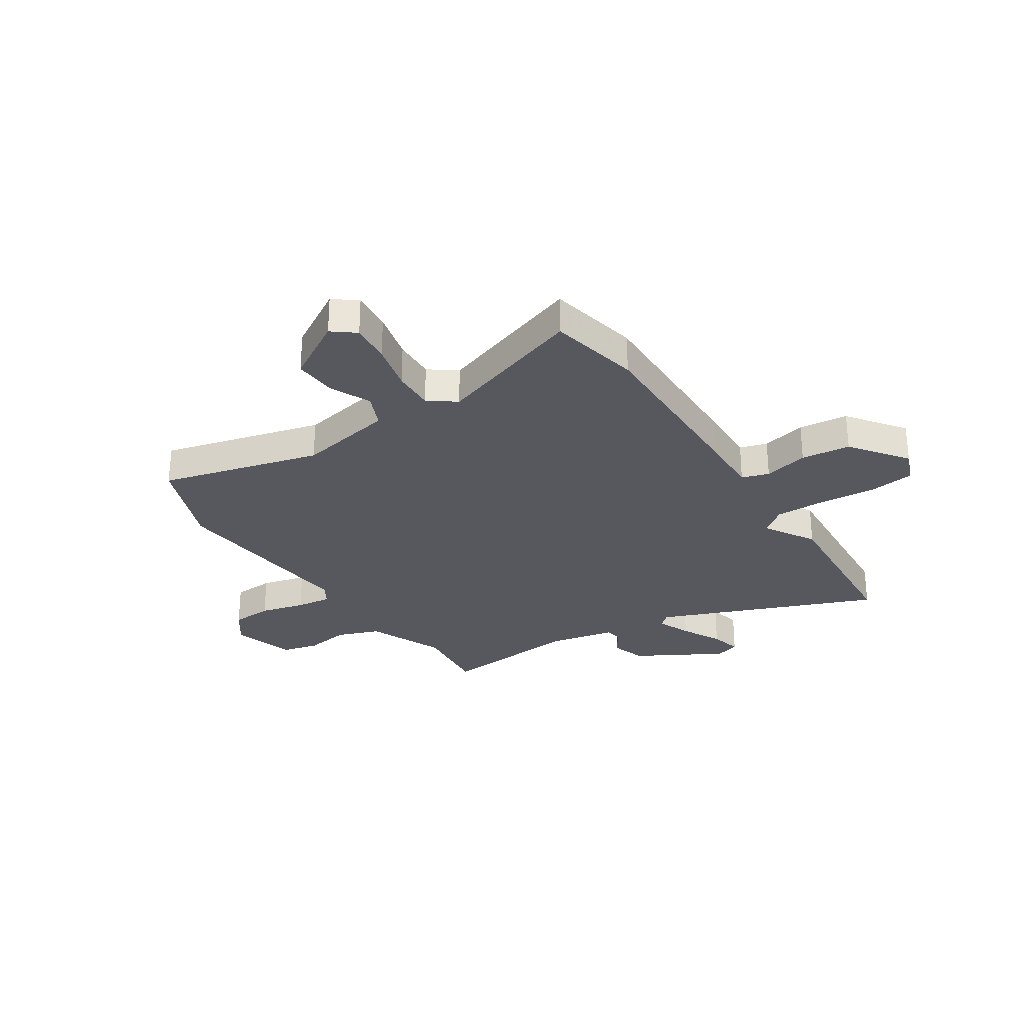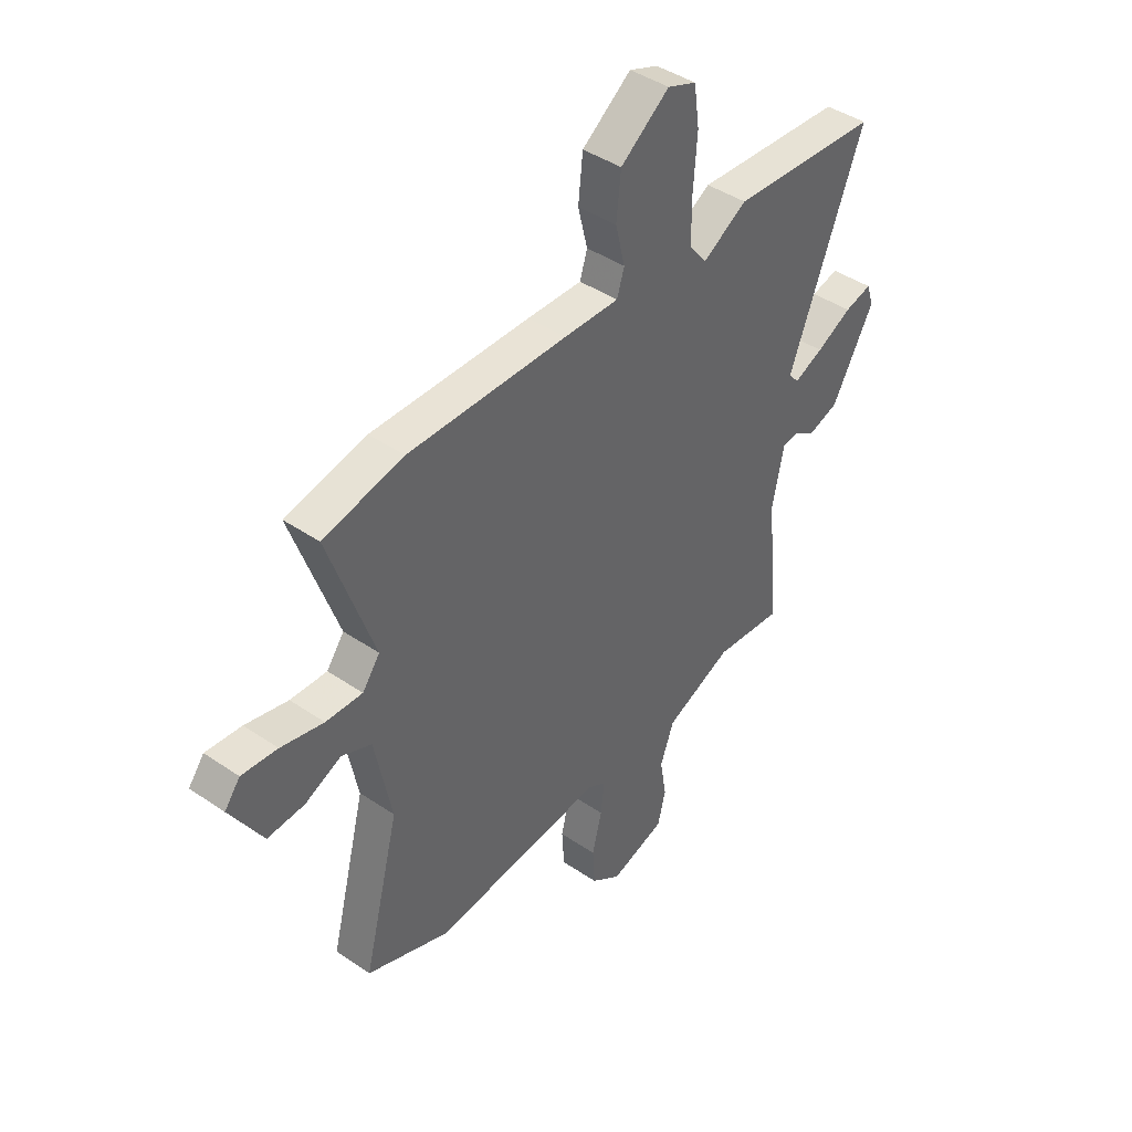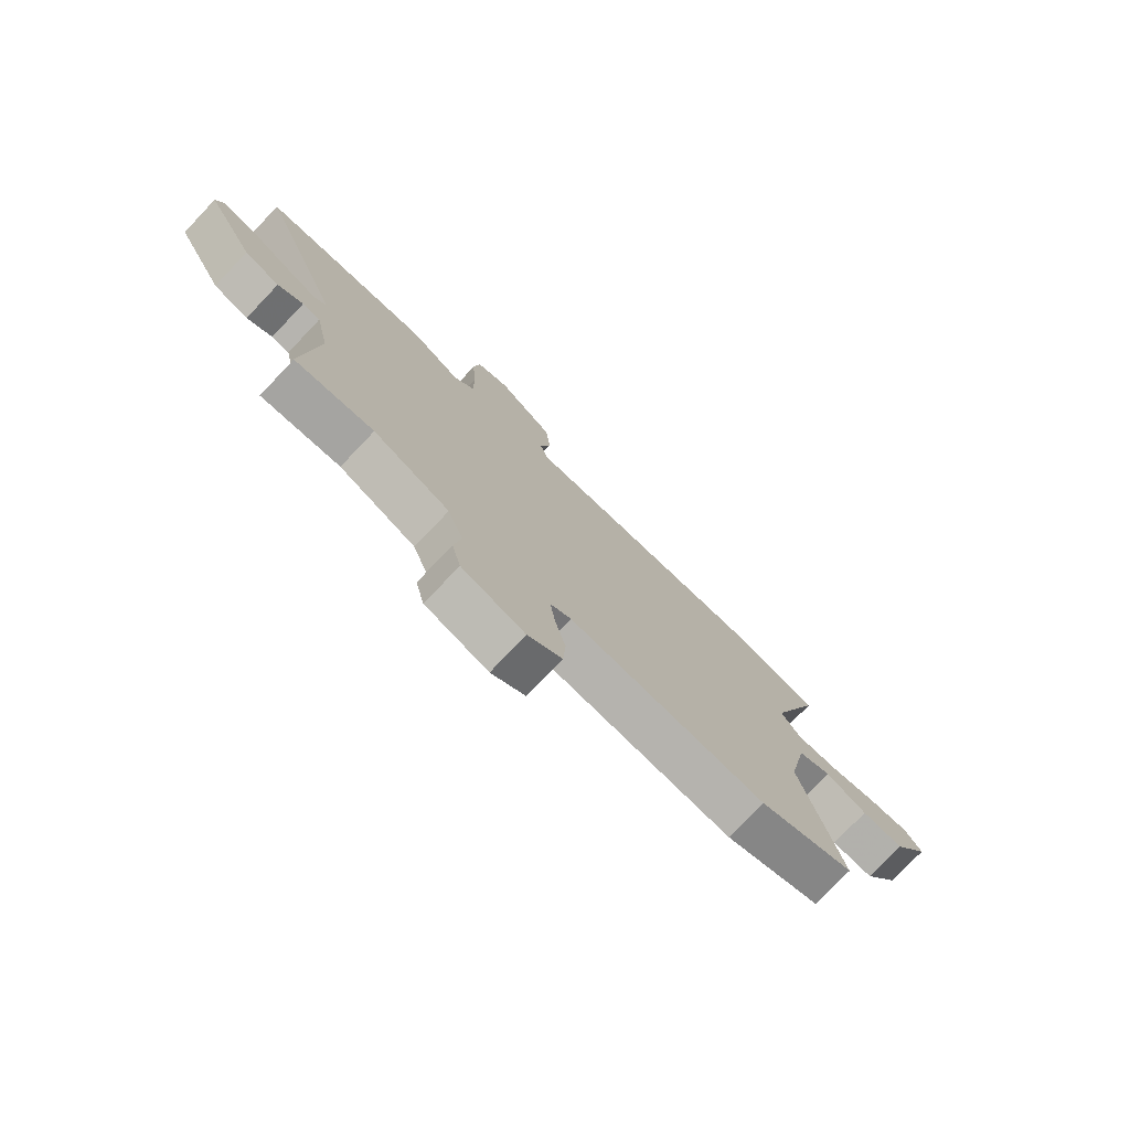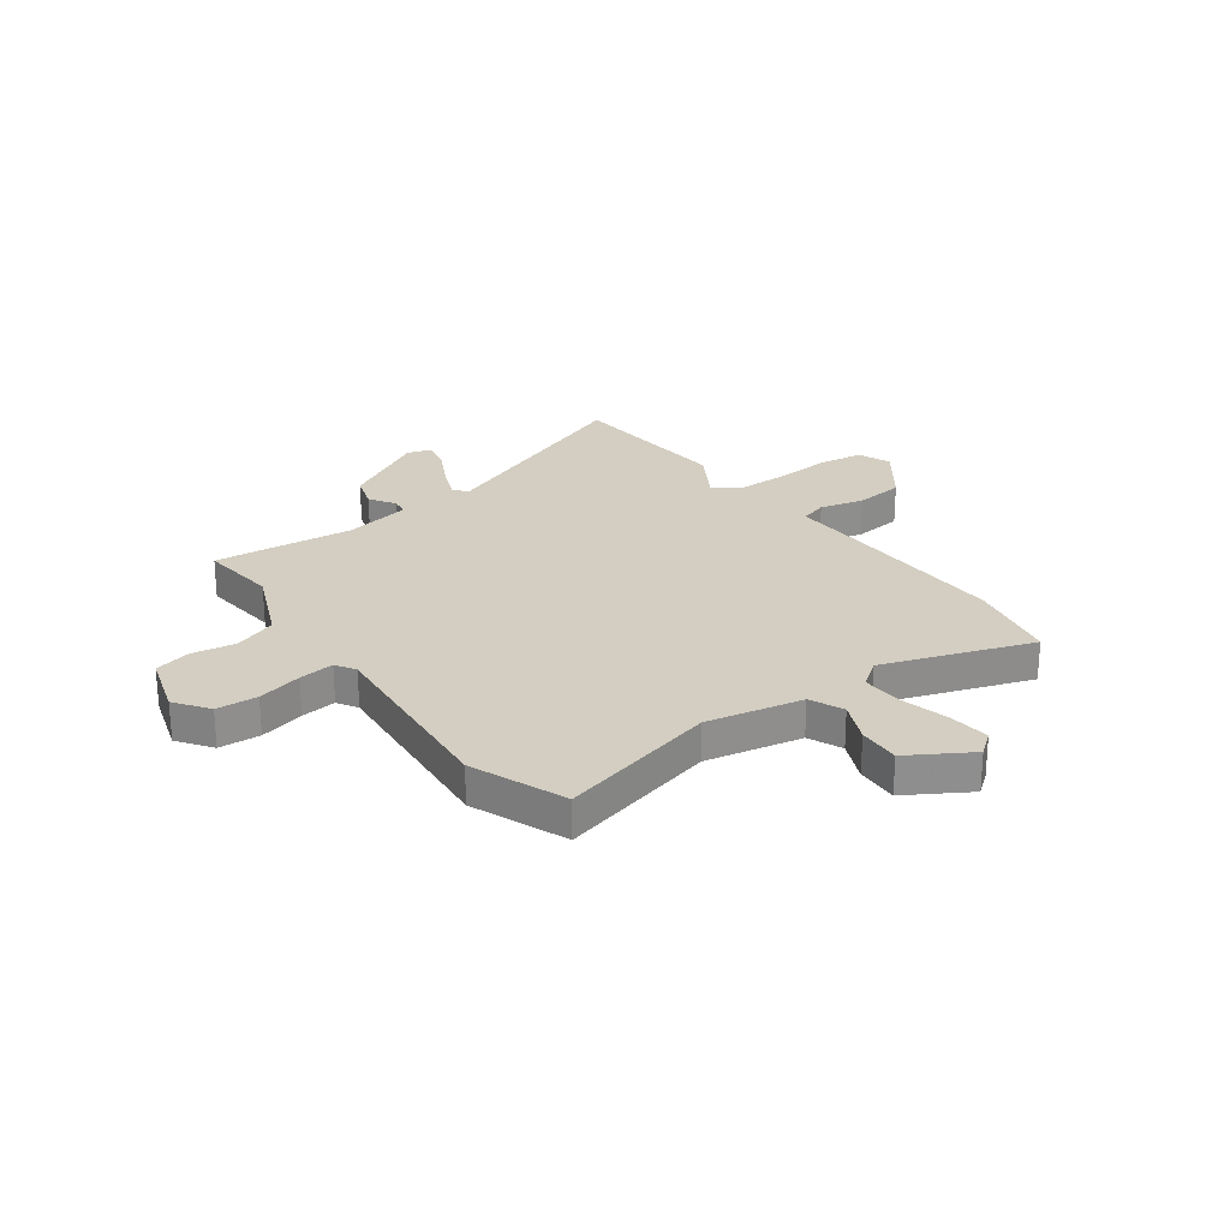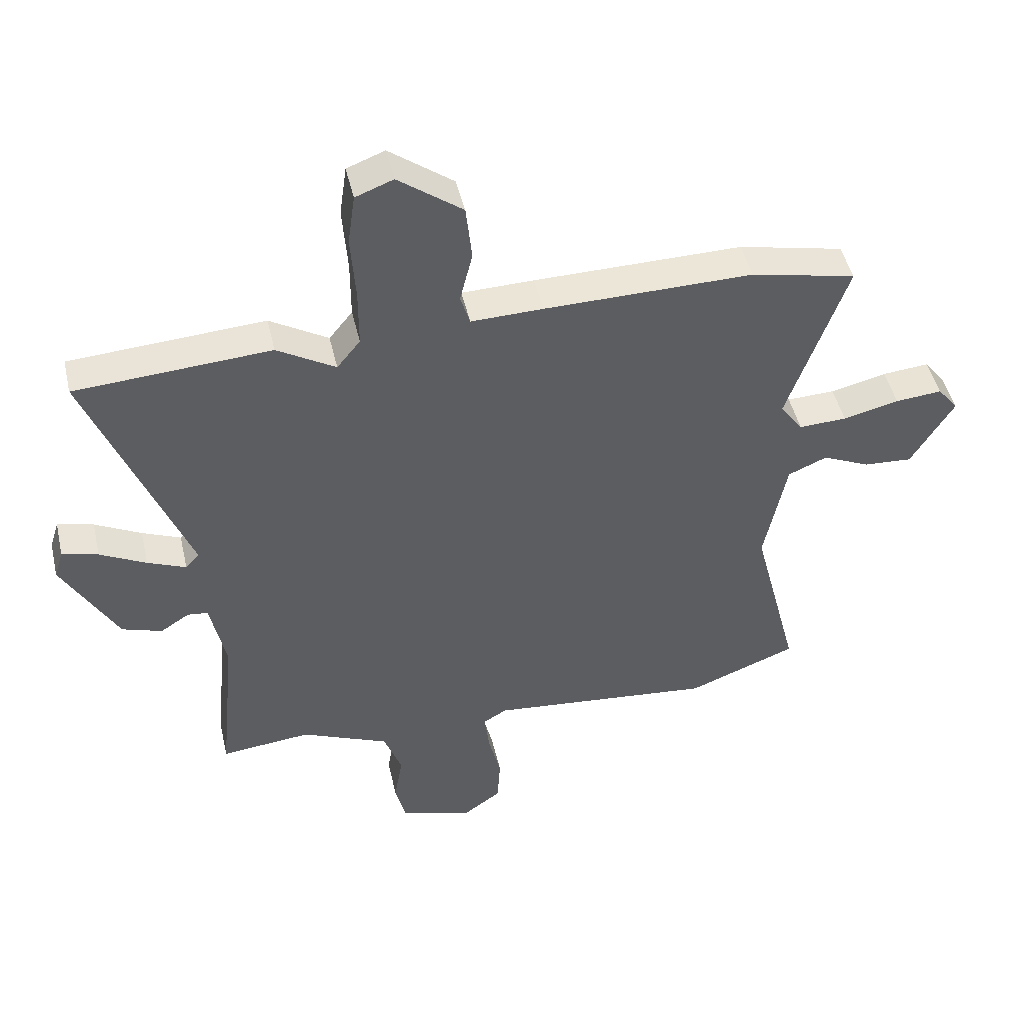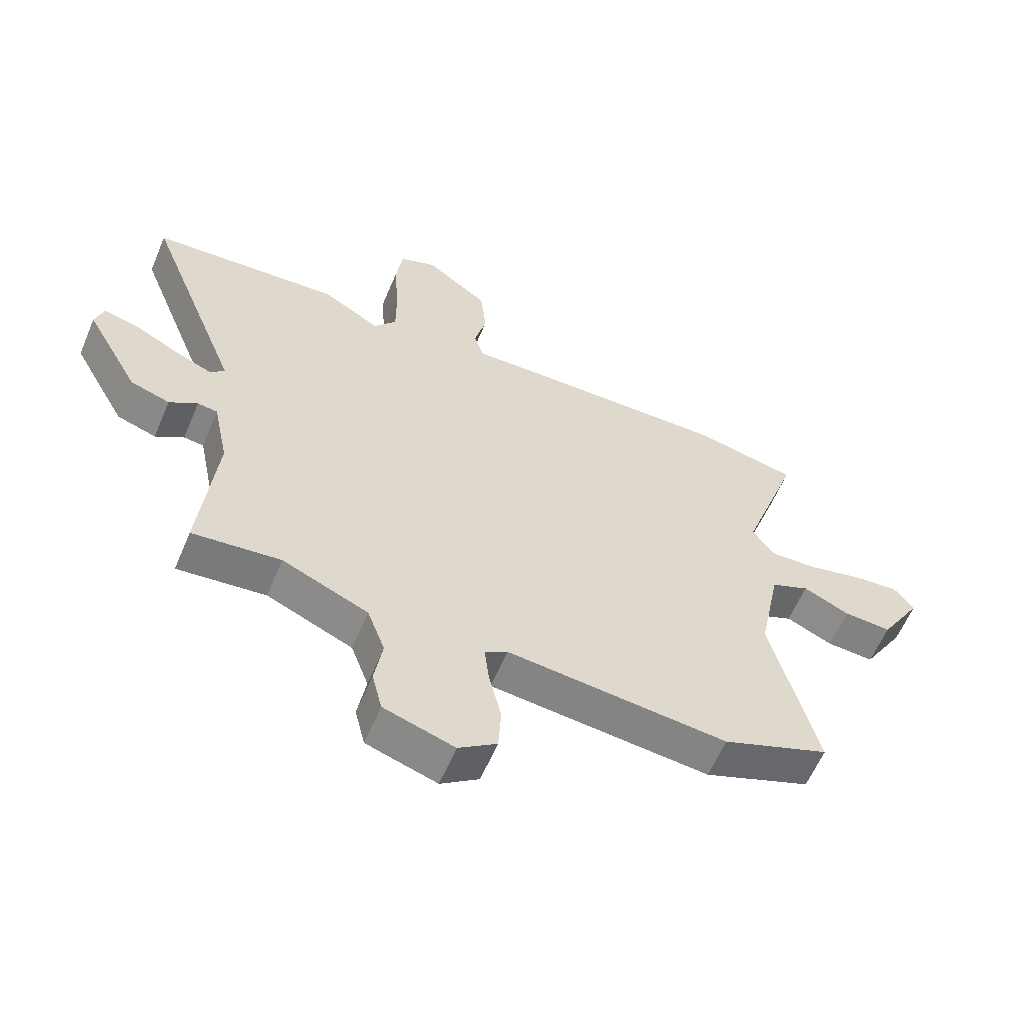
<metadata>
{"format":"obj","ext":"obj","renderer":"f3d","projection":"perspective","resolution":1024,"background":"white","views":[{"elev":-28.9,"azim":-57.2,"up":"+Y"},{"elev":42.5,"azim":-50.8,"up":"+Z"},{"elev":-76.9,"azim":136.4,"up":"+Z"},{"elev":25.3,"azim":-126.4,"up":"+Y"},{"elev":46.9,"azim":167.1,"up":"+Z"},{"elev":-59.9,"azim":157.2,"up":"+Z"}]}
</metadata>
<code>
v -0.403 0.07 -0.537
v -0.585 0.07 -0.467
v -0.507 0.07 -0.161
v -0.544 0.07 0.023
v -0.609 0.07 0.051
v -0.688 0.07 0.015
v -0.769 0.07 0.01
v -0.84 0.07 0.127
v -0.806 0.07 0.171
v -0.728 0.07 0.164
v -0.635 0.07 0.142
v -0.555 0.07 0.139
v -0.517 0.07 0.191
v -0.616 0.07 0.475
v -0.441 0.07 0.513
v -0.093 0.07 0.509
v 0.027 0.07 0.506
v 0.043 0.07 0.558
v 0.022 0.07 0.643
v 0.032 0.07 0.737
v 0.139 0.07 0.817
v 0.202 0.07 0.793
v 0.214 0.07 0.708
v 0.206 0.07 0.598
v 0.206 0.07 0.5
v 0.245 0.07 0.452
v 0.342 0.07 0.51
v 0.667 0.07 0.489
v 0.503 0.07 0.069
v 0.526 0.07 0.044
v 0.59 0.07 0.071
v 0.667 0.07 0.111
v 0.727 0.07 0.126
v 0.742 0.07 0.079
v 0.65 0.07 -0.086
v 0.583 0.07 -0.108
v 0.535 0.07 -0.077
v 0.501 0.07 -0.081
v 0.475 0.07 -0.208
v 0.502 0.07 -0.48
v 0.352 0.07 -0.465
v 0.206 0.07 -0.528
v 0.176 0.07 -0.61
v 0.19 0.07 -0.694
v 0.173 0.07 -0.764
v 0.053 0.07 -0.802
v -0.012 0.07 -0.756
v -0.017 0.07 -0.677
v 0.004 0.07 -0.591
v 0.012 0.07 -0.523
v -0.027 0.07 -0.5
v -0.403 0 -0.537
v -0.585 0 -0.467
v -0.507 0 -0.161
v -0.544 0 0.023
v -0.609 0 0.051
v -0.688 0 0.015
v -0.769 0 0.01
v -0.84 0 0.127
v -0.806 0 0.171
v -0.728 0 0.164
v -0.635 0 0.142
v -0.555 0 0.139
v -0.517 0 0.191
v -0.616 0 0.475
v -0.441 0 0.513
v -0.093 0 0.509
v 0.027 0 0.506
v 0.043 0 0.558
v 0.022 0 0.643
v 0.032 0 0.737
v 0.139 0 0.817
v 0.202 0 0.793
v 0.214 0 0.708
v 0.206 0 0.598
v 0.206 0 0.5
v 0.245 0 0.452
v 0.342 0 0.51
v 0.667 0 0.489
v 0.503 0 0.069
v 0.526 0 0.044
v 0.59 0 0.071
v 0.667 0 0.111
v 0.727 0 0.126
v 0.742 0 0.079
v 0.65 0 -0.086
v 0.583 0 -0.108
v 0.535 0 -0.077
v 0.501 0 -0.081
v 0.475 0 -0.208
v 0.502 0 -0.48
v 0.352 0 -0.465
v 0.206 0 -0.528
v 0.176 0 -0.61
v 0.19 0 -0.694
v 0.173 0 -0.764
v 0.053 0 -0.802
v -0.012 0 -0.756
v -0.017 0 -0.677
v 0.004 0 -0.591
v 0.012 0 -0.523
v -0.027 0 -0.5
f 47 48 49
f 46 47 49
f 45 46 49
f 44 45 49
f 43 44 49
f 42 43 49 50
f 41 42 50 51
f 39 40 41
f 38 39 41 51
f 35 36 37
f 34 35 37
f 33 34 37
f 32 33 37
f 31 32 37
f 30 31 37 38
f 1 2 3
f 51 1 3
f 38 51 3
f 30 38 3
f 29 30 3
f 28 29 3
f 27 28 3
f 26 27 3
f 22 23 24
f 21 22 24
f 20 21 24
f 19 20 24
f 18 19 24
f 17 18 24 25
f 17 25 26
f 16 17 26
f 15 16 26
f 14 15 26
f 13 14 26
f 9 10 11
f 8 9 11
f 7 8 11
f 6 7 11
f 5 6 11
f 4 5 11 12
f 12 13 26
f 4 12 26
f 3 4 26
f 100 99 98
f 100 98 97
f 100 97 96
f 100 96 95
f 100 95 94
f 101 100 94 93
f 102 101 93 92
f 92 91 90
f 102 92 90 89
f 88 87 86
f 88 86 85
f 88 85 84
f 88 84 83
f 88 83 82
f 89 88 82 81
f 54 53 52
f 54 52 102
f 54 102 89
f 54 89 81
f 54 81 80
f 54 80 79
f 54 79 78
f 54 78 77
f 75 74 73
f 75 73 72
f 75 72 71
f 75 71 70
f 75 70 69
f 76 75 69 68
f 77 76 68
f 77 68 67
f 77 67 66
f 77 66 65
f 77 65 64
f 62 61 60
f 62 60 59
f 62 59 58
f 62 58 57
f 62 57 56
f 63 62 56 55
f 77 64 63
f 77 63 55
f 77 55 54
f 1 52 53 2
f 2 53 54 3
f 3 54 55 4
f 4 55 56 5
f 5 56 57 6
f 6 57 58 7
f 7 58 59 8
f 8 59 60 9
f 9 60 61 10
f 10 61 62 11
f 11 62 63 12
f 12 63 64 13
f 13 64 65 14
f 14 65 66 15
f 15 66 67 16
f 16 67 68 17
f 17 68 69 18
f 18 69 70 19
f 19 70 71 20
f 20 71 72 21
f 21 72 73 22
f 22 73 74 23
f 23 74 75 24
f 24 75 76 25
f 25 76 77 26
f 26 77 78 27
f 27 78 79 28
f 28 79 80 29
f 29 80 81 30
f 30 81 82 31
f 31 82 83 32
f 32 83 84 33
f 33 84 85 34
f 34 85 86 35
f 35 86 87 36
f 36 87 88 37
f 37 88 89 38
f 38 89 90 39
f 39 90 91 40
f 40 91 92 41
f 41 92 93 42
f 42 93 94 43
f 43 94 95 44
f 44 95 96 45
f 45 96 97 46
f 46 97 98 47
f 47 98 99 48
f 48 99 100 49
f 49 100 101 50
f 50 101 102 51
f 51 102 52 1

</code>
